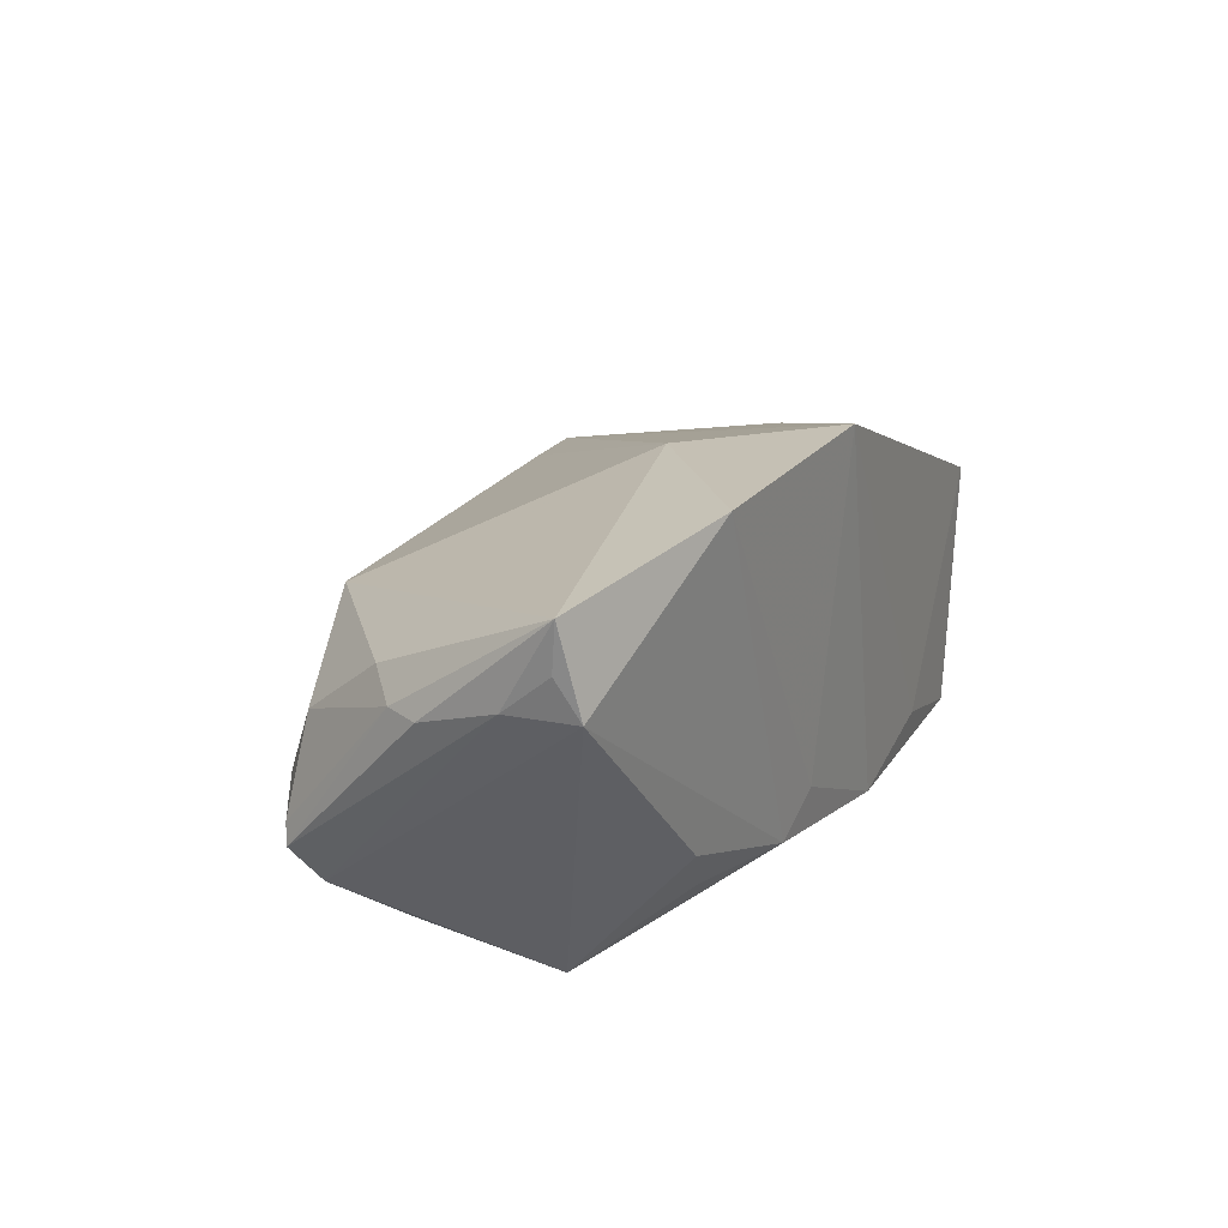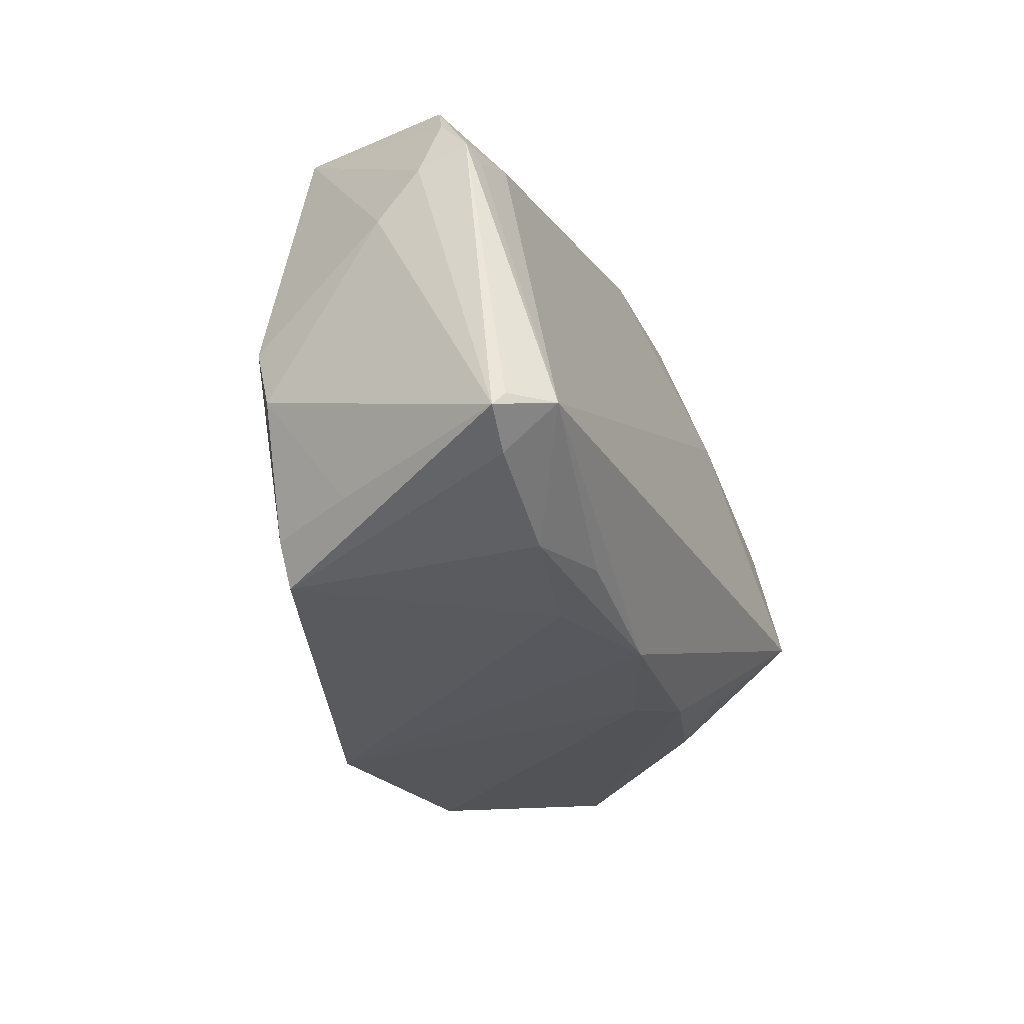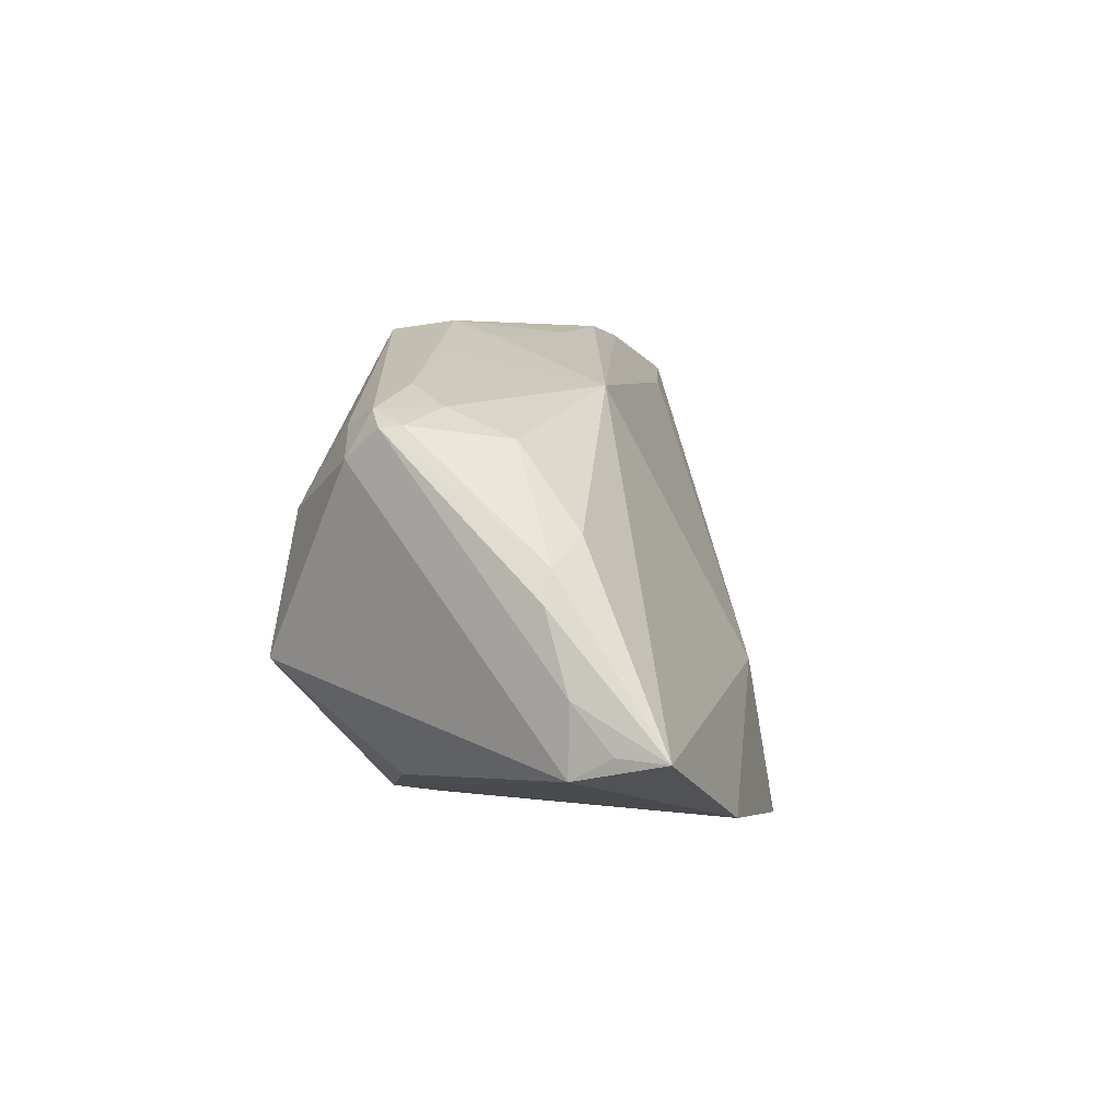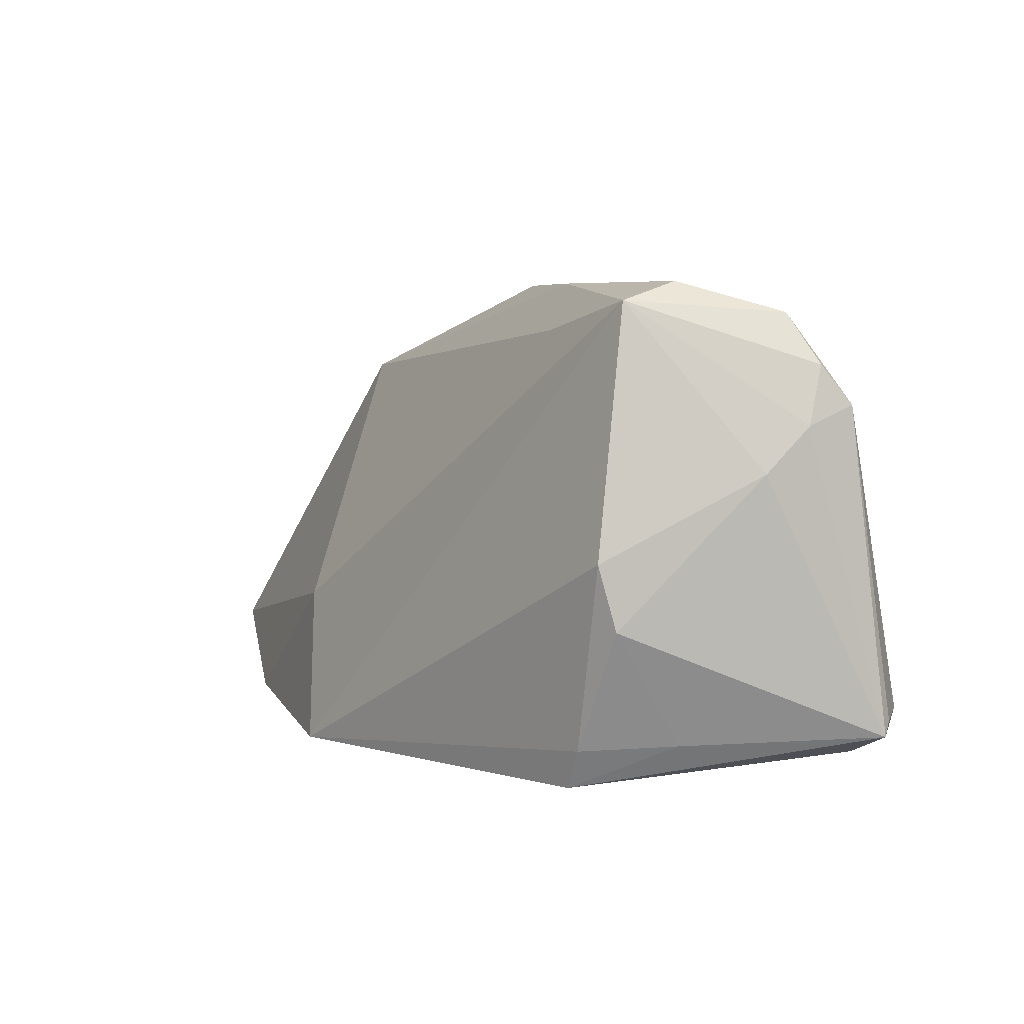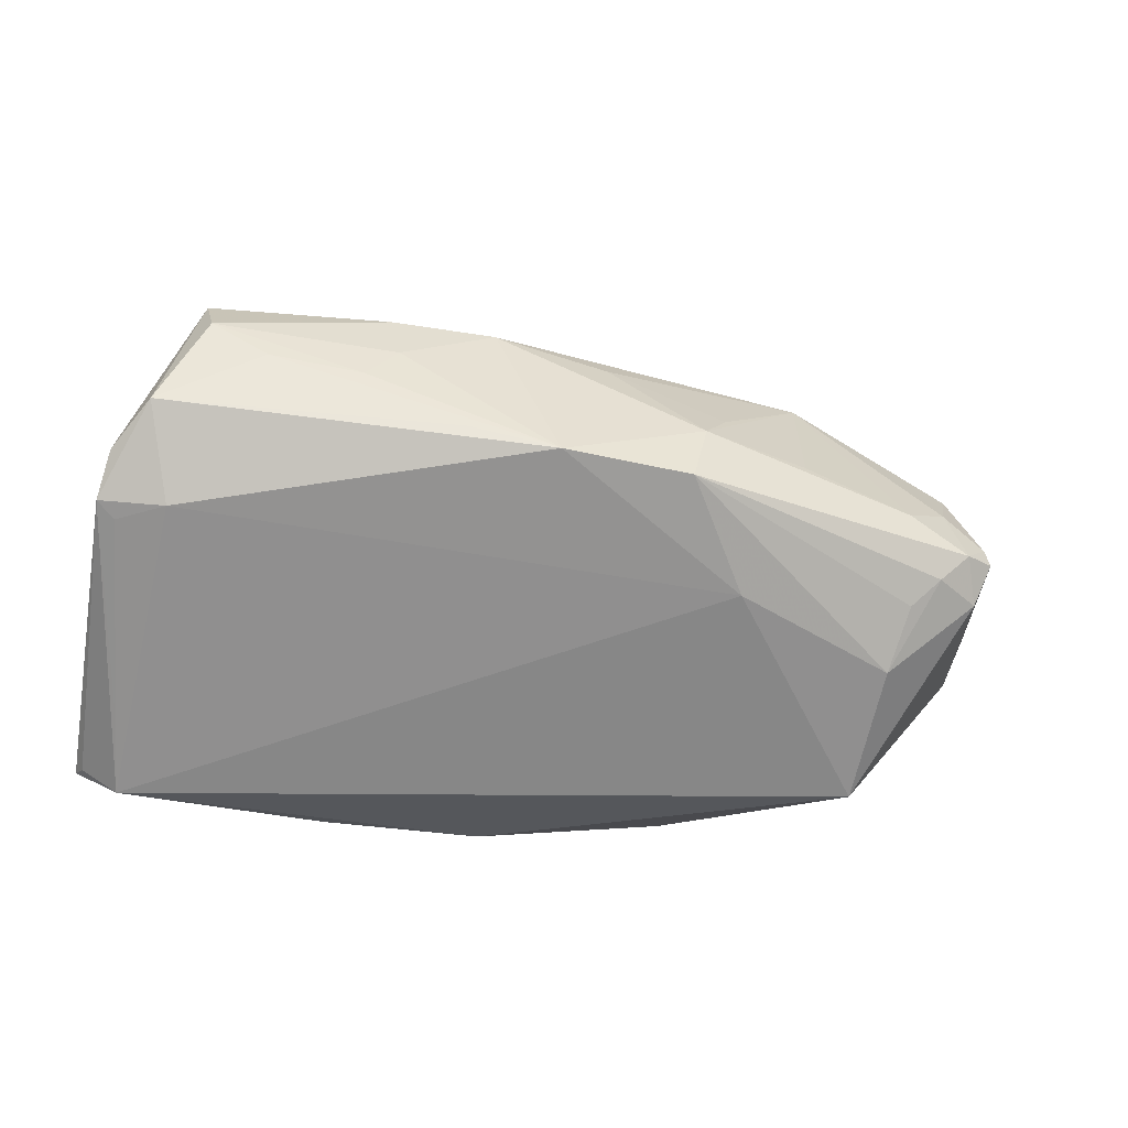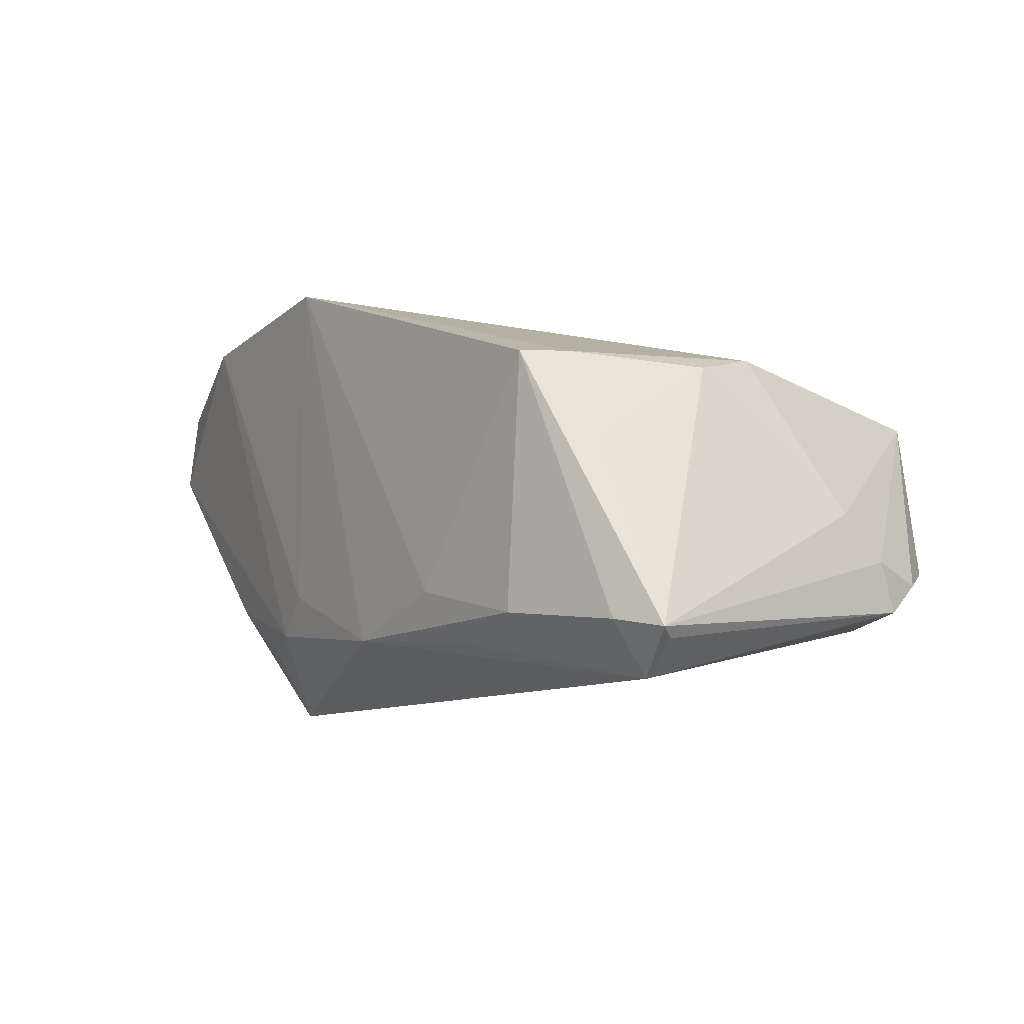
<metadata>
{"format":"obj","ext":"obj","renderer":"f3d","projection":"perspective","resolution":1024,"background":"white","views":[{"elev":18.8,"azim":-67.2,"up":"+Z"},{"elev":-31.2,"azim":113.0,"up":"+Y"},{"elev":1.9,"azim":-81.3,"up":"+Y"},{"elev":3.2,"azim":65.8,"up":"+Y"},{"elev":-53.3,"azim":172.0,"up":"+Z"},{"elev":-9.1,"azim":52.0,"up":"+Z"}]}
</metadata>
<code>
v 0.04884 0.01658 -0.01986
v -0.05857 -0.01874 0.0204
v -0.04014 0.01398 -0.01961
v -0.006559 -0.03097 0.02785
v -0.01578 0.0277 -0.005218
v -0.05696 -0.02087 0.009529
v -0.05474 0.001048 0.007461
v -0.0503 0.01592 -0.009161
v -0.01886 0.0156 -0.02345
v 0.01278 0.03097 0.002645
v -0.03539 -0.02745 0.0254
v 0.0241 0.03078 -0.00327
v 0.05322 -0.01279 -0.02564
v -0.0337 -0.02353 -0.01311
v 0.05142 -0.01118 0.009883
v 0.04888 -0.02545 0.0002338
v 0.05759 -0.02266 -0.02368
v -0.05645 -0.002818 0.006971
v 0.05686 0.007067 -0.006785
v -0.045 0.01808 -0.005722
v -0.01249 -0.01149 0.02513
v 0.05283 -0.02696 -0.02139
v 0.004504 0.03026 -0.0189
v 0.04108 -0.03097 0.01105
v -0.03696 -0.01007 -0.02785
v -0.01277 0.02995 -0.01119
v -0.05068 0.0044 0.01018
v -0.05765 -0.01238 0.009735
v -0.0489 0.01236 -0.01592
v 0.02539 0.03056 0.003939
v 0.05621 0.01989 -0.01455
v 0.04396 -0.02608 0.01117
v 0.02234 -0.03097 -0.01584
v -0.01624 -0.02728 -0.01821
v -0.04364 0.01641 -0.01683
v 0.04809 0.02732 0.007465
v -0.02574 0.0254 -0.009734
v 0.01532 0.02983 -0.01591
v 0.03187 0.02433 0.009199
v -0.04716 0.01445 0.002568
v 0.0382 -0.03052 -0.01968
v 0.0394 0.02974 -0.005465
v 0.05079 -0.00325 0.01198
v -0.05804 -0.01816 0.01446
v -0.03965 0.02093 -0.01055
v -0.04731 0.01779 -0.01321
v 0.02792 0.03025 -0.007863
v 0.05746 0.0127 -0.01227
v 0.00718 -0.03003 -0.02074
v -0.05078 0.01569 -0.01177
v 0.05488 0.01334 -0.0193
v 0.04674 0.02982 -0.0001605
v 0.05206 0.02616 -0.01223
v -0.02673 0.02113 0.009414
v 0.05713 0.01514 -0.01831
v 0.05268 -0.02197 -0.02785
v -0.03832 0.006927 -0.02404
v -0.02801 -0.02154 -0.01922
v -0.001262 0.02915 0.0007516
v 0.02707 -0.02855 -0.02244
v 0.05857 -0.02442 -0.02252
v -0.01105 0.02908 -0.01934
v -0.01091 -0.02862 -0.01331
f 17 56 55
f 55 61 17
f 17 61 56
f 55 56 13
f 13 51 55
f 21 4 36
f 11 21 2
f 4 21 11
f 2 21 54
f 24 61 16
f 32 4 24
f 24 16 32
f 36 4 43
f 4 32 43
f 49 25 56
f 34 25 49
f 22 61 24
f 24 41 22
f 56 61 22
f 22 41 56
f 24 4 33
f 33 41 24
f 4 49 33
f 33 49 41
f 55 53 31
f 31 53 36
f 36 53 52
f 51 13 1
f 1 13 56
f 55 51 1
f 1 53 55
f 39 21 36
f 36 54 39
f 39 54 21
f 56 41 60
f 60 49 56
f 41 49 60
f 4 11 63
f 63 49 4
f 63 11 34
f 34 49 63
f 58 25 34
f 34 14 58
f 58 14 25
f 34 11 6
f 6 14 34
f 6 11 2
f 25 14 6
f 36 43 19
f 62 26 23
f 53 1 23
f 54 26 37
f 48 31 36
f 36 19 48
f 55 31 48
f 48 61 55
f 48 19 61
f 61 19 15
f 15 19 43
f 15 16 61
f 15 32 16
f 15 43 32
f 42 52 53
f 10 23 26
f 26 59 10
f 10 59 54
f 9 1 56
f 9 23 1
f 56 25 9
f 62 23 9
f 9 25 57
f 57 62 9
f 5 26 54
f 54 59 5
f 5 59 26
f 2 54 27
f 3 62 57
f 57 35 3
f 3 35 62
f 45 20 54
f 54 37 45
f 45 26 62
f 45 37 26
f 29 35 57
f 25 6 29
f 57 25 29
f 6 28 29
f 29 28 50
f 44 6 2
f 2 28 44
f 44 28 6
f 53 23 38
f 38 42 53
f 23 42 38
f 52 42 47
f 47 42 23
f 36 52 30
f 30 54 36
f 30 10 54
f 2 27 7
f 40 7 27
f 54 20 40
f 40 27 54
f 20 45 46
f 46 45 62
f 62 35 46
f 46 29 50
f 35 29 46
f 23 10 12
f 12 47 23
f 52 47 12
f 12 30 52
f 10 30 12
f 50 28 18
f 18 7 50
f 18 28 2
f 2 7 18
f 8 40 20
f 8 46 50
f 20 46 8
f 50 7 8
f 7 40 8

</code>
